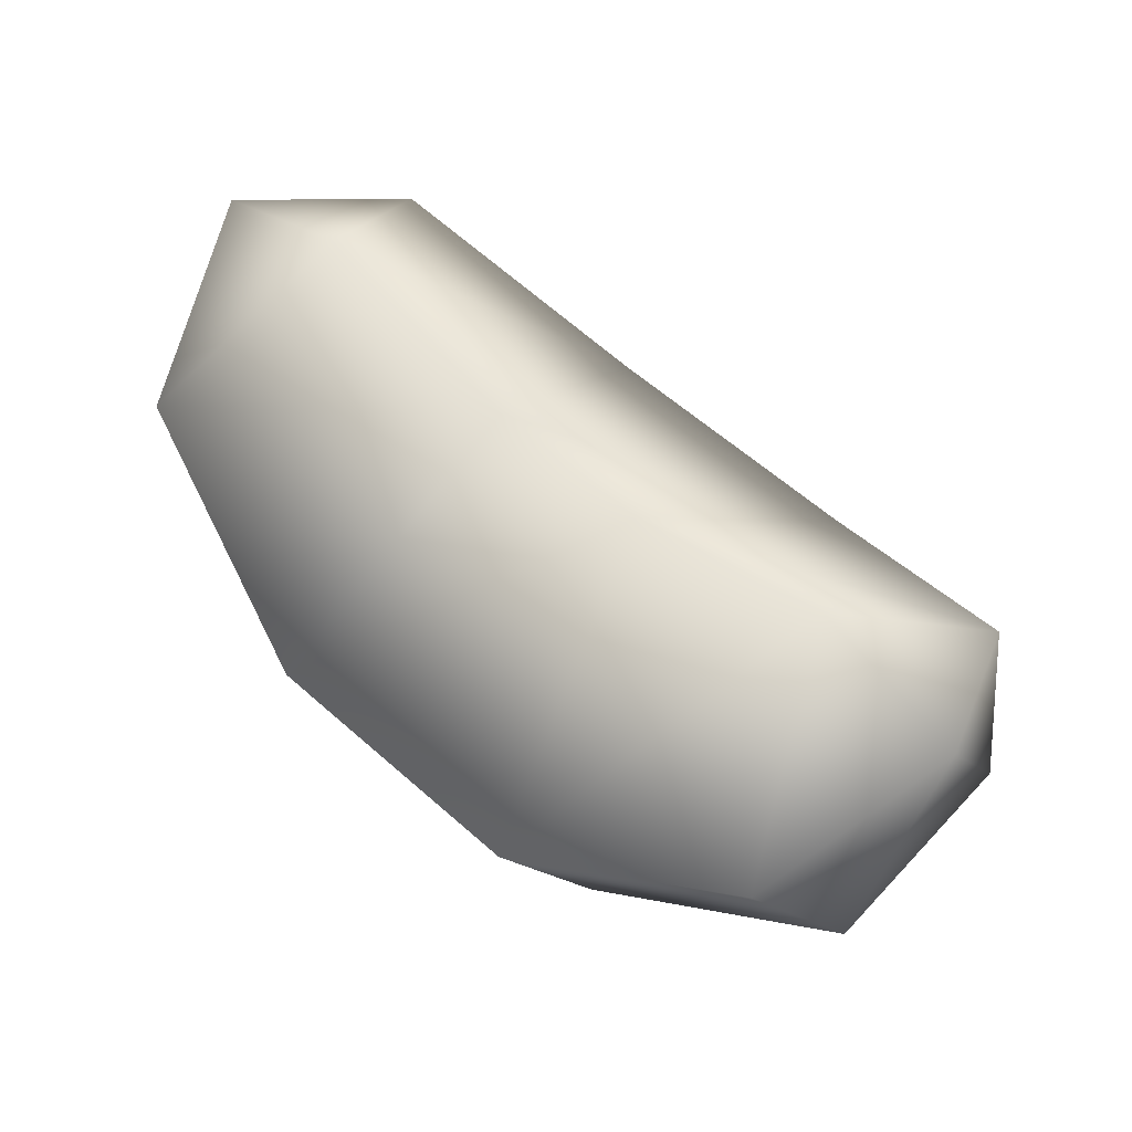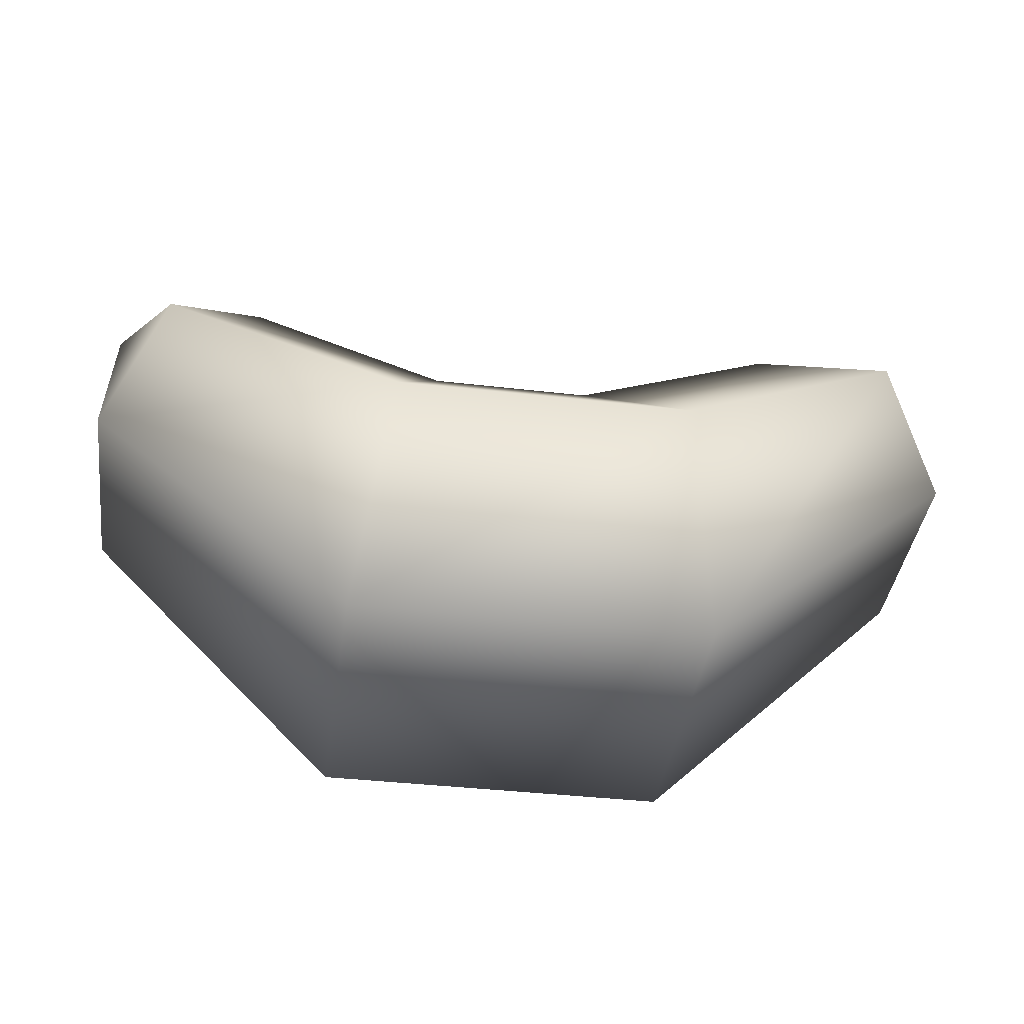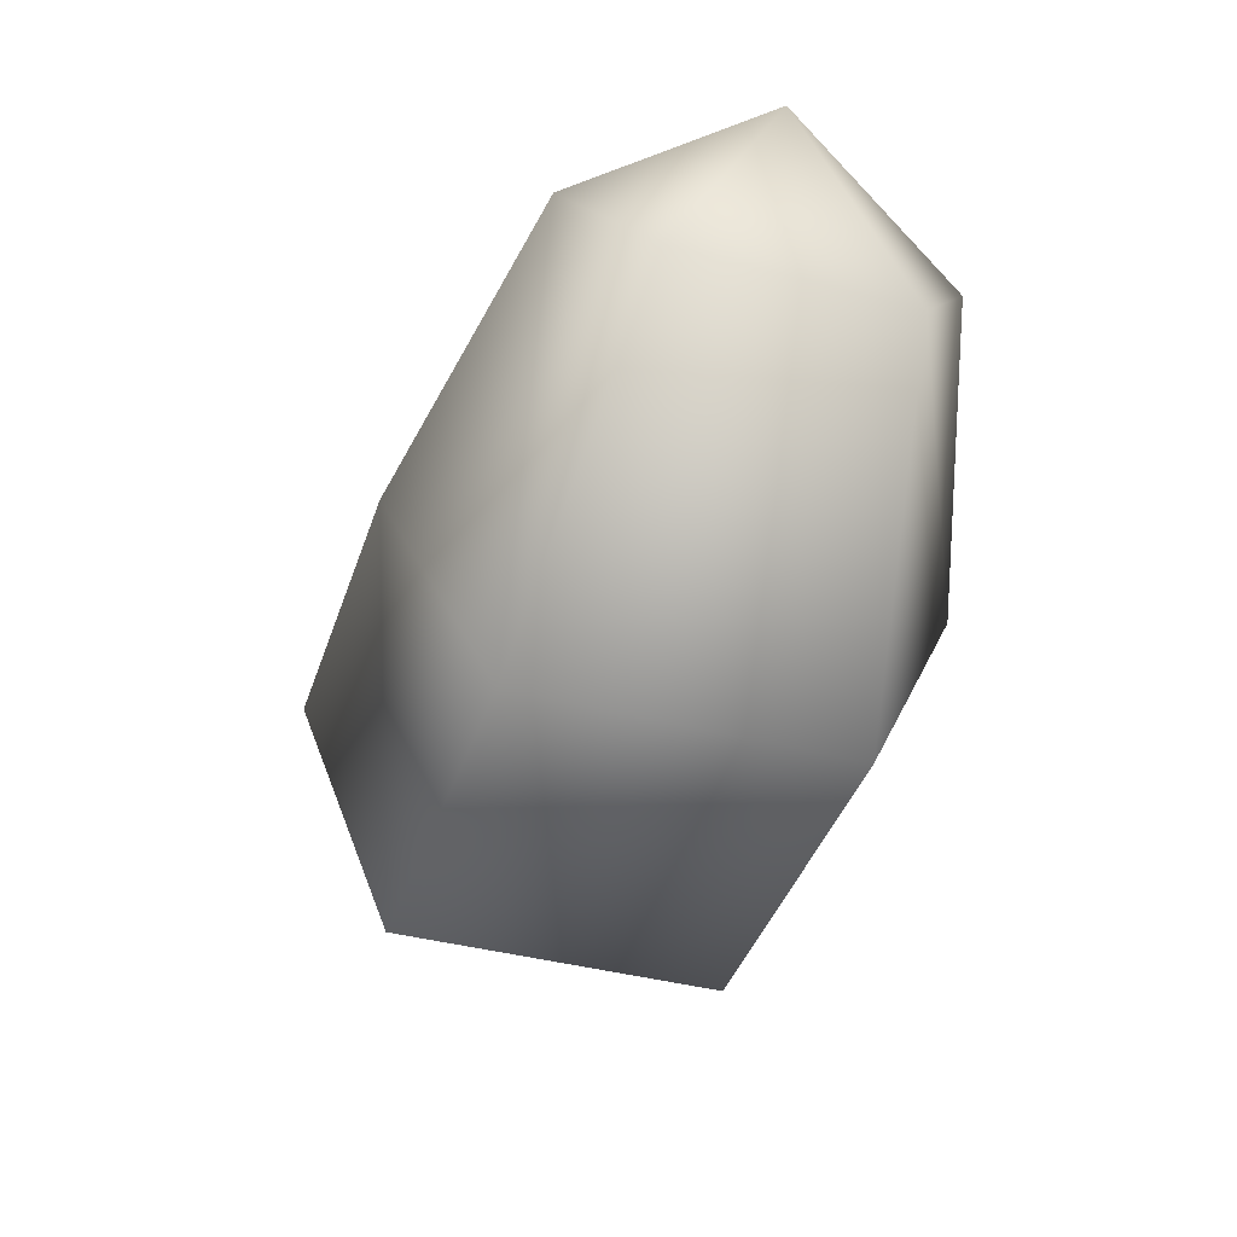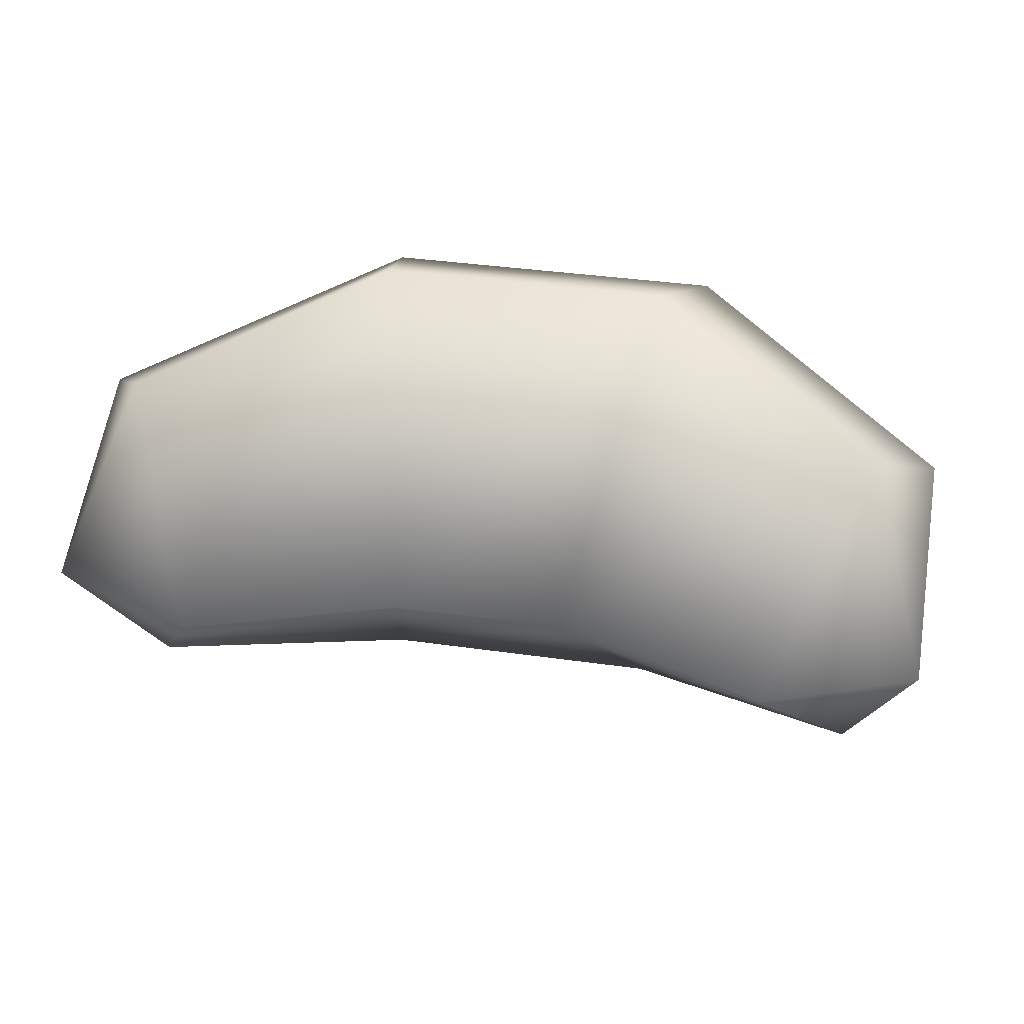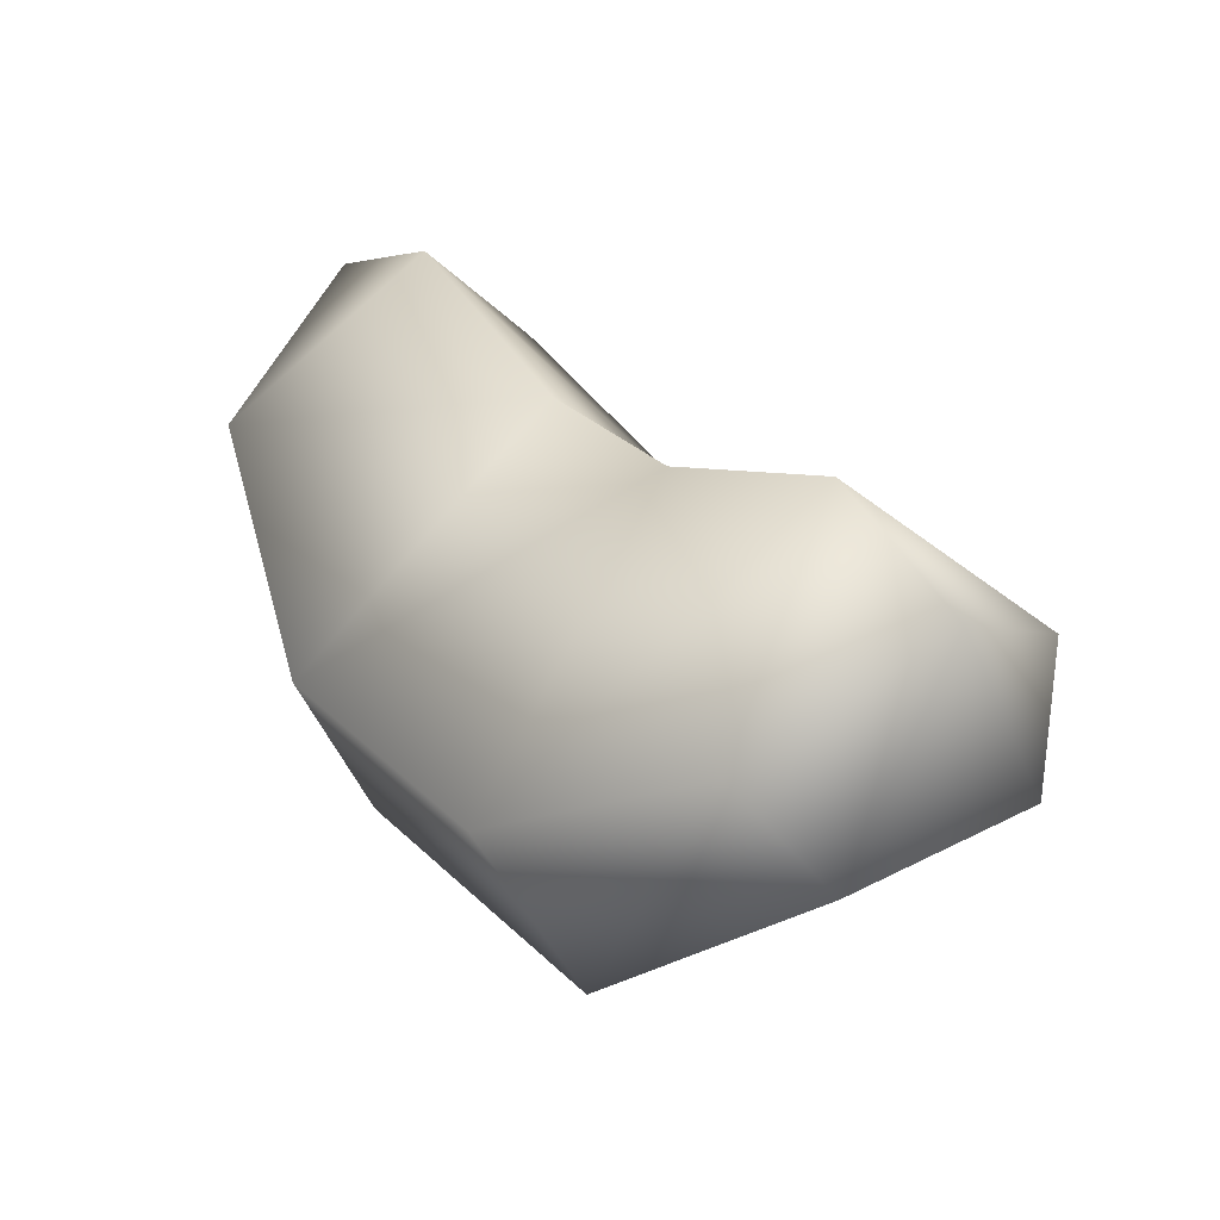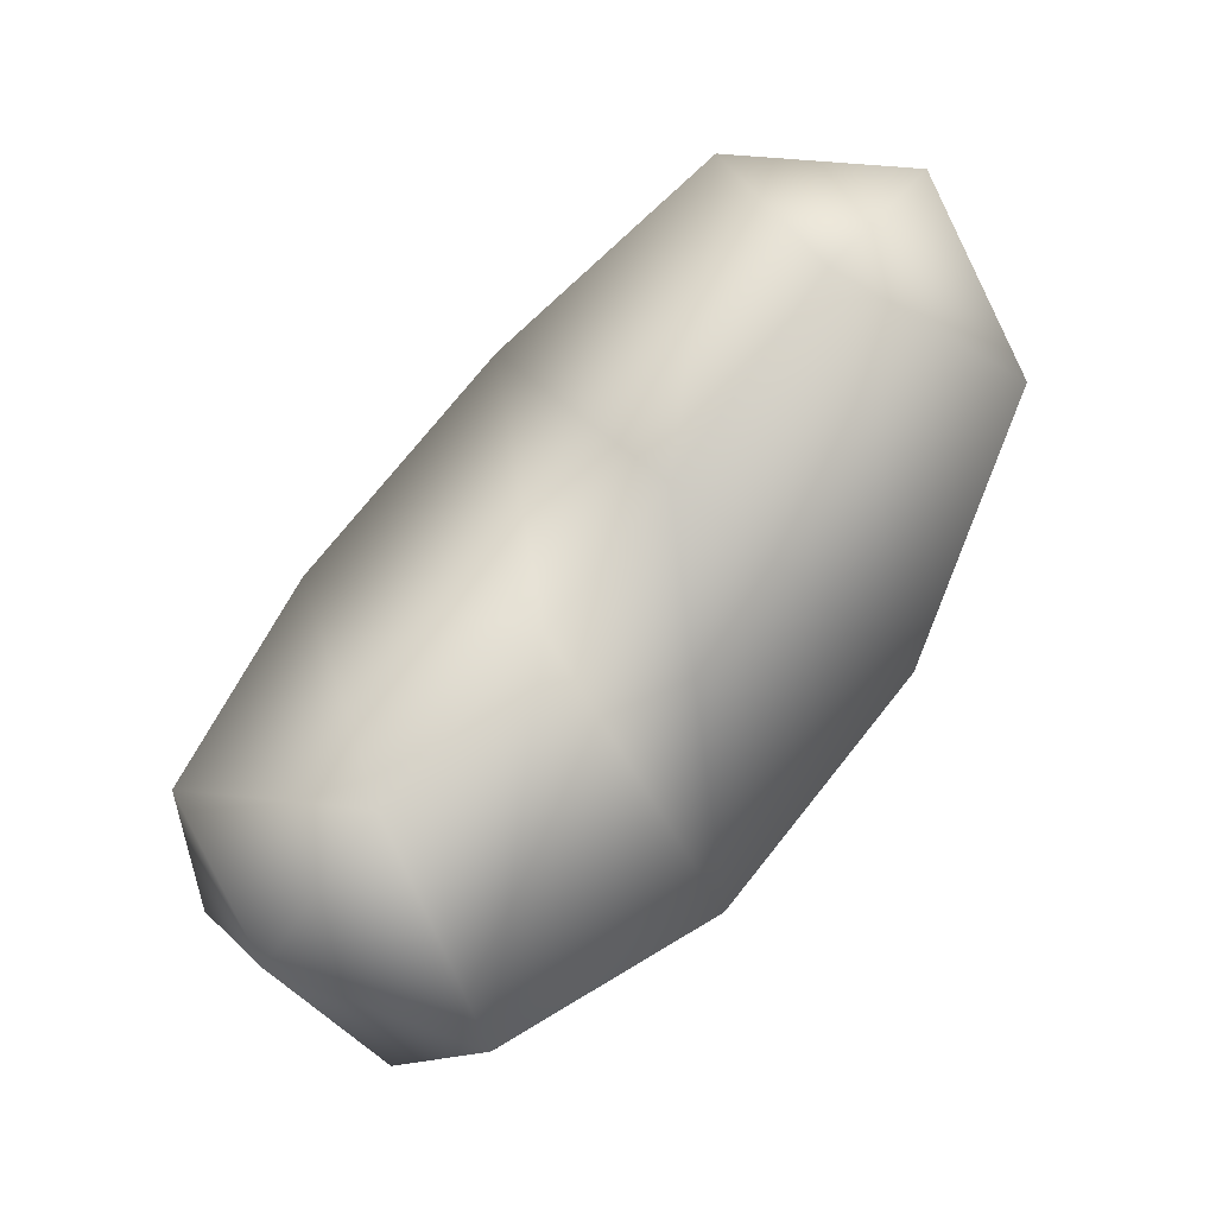
<metadata>
{"format":"obj","ext":"obj","renderer":"f3d","projection":"perspective","resolution":1024,"background":"white","views":[{"elev":59.3,"azim":42.5,"up":"+Y"},{"elev":-39.0,"azim":172.2,"up":"+Y"},{"elev":-40.5,"azim":72.0,"up":"+Y"},{"elev":36.6,"azim":-169.1,"up":"+Z"},{"elev":30.2,"azim":-126.6,"up":"+Y"},{"elev":75.9,"azim":128.7,"up":"+Y"}]}
</metadata>
<code>
o T1L2M006_10
v 0.2754 0.126 -0.001953
v 0.1807 0.165 -0.001953
v 0.2344 0.0625 -0.1123
v 0.2734 -0.003906 -0.06934
v 0.2734 -0.003906 0.06641
v 0.2344 0.0625 0.1094
v 0.05176 0.1191 -0.001953
v 0.08887 -0.03027 -0.1592
v 0.1094 -0.1543 -0.09863
v 0.1094 -0.1543 0.0957
v 0.08887 -0.03027 0.1562
v -0.05371 0.1182 -0.001953
v -0.09082 -0.03125 -0.1592
v -0.1113 -0.1553 -0.09863
v -0.1113 -0.1553 0.0957
v -0.09082 -0.03125 0.1562
v -0.1855 0.166 -0.001953
v -0.2393 0.06348 -0.1123
v -0.2773 -0.00293 -0.06934
v -0.2773 -0.00293 0.06641
v -0.2393 0.06348 0.1094
v -0.2793 0.127 -0.001953
f 7 2 3 8
f 8 3 4 9
f 5 10 9 4
f 10 5 6 11
f 11 6 2 7
f 12 7 8 13
f 13 8 9 14
f 14 9 10 15
f 15 10 11 16
f 16 11 7 12
f 17 12 13 18
f 18 13 14 19
f 19 14 15 20
f 20 15 16 21
f 21 16 12 17
f 2 1 3
f 3 1 4
f 4 1 5
f 5 1 6
f 6 1 2
f 18 22 17
f 19 22 18
f 20 22 19
f 21 22 20
f 17 22 21

</code>
